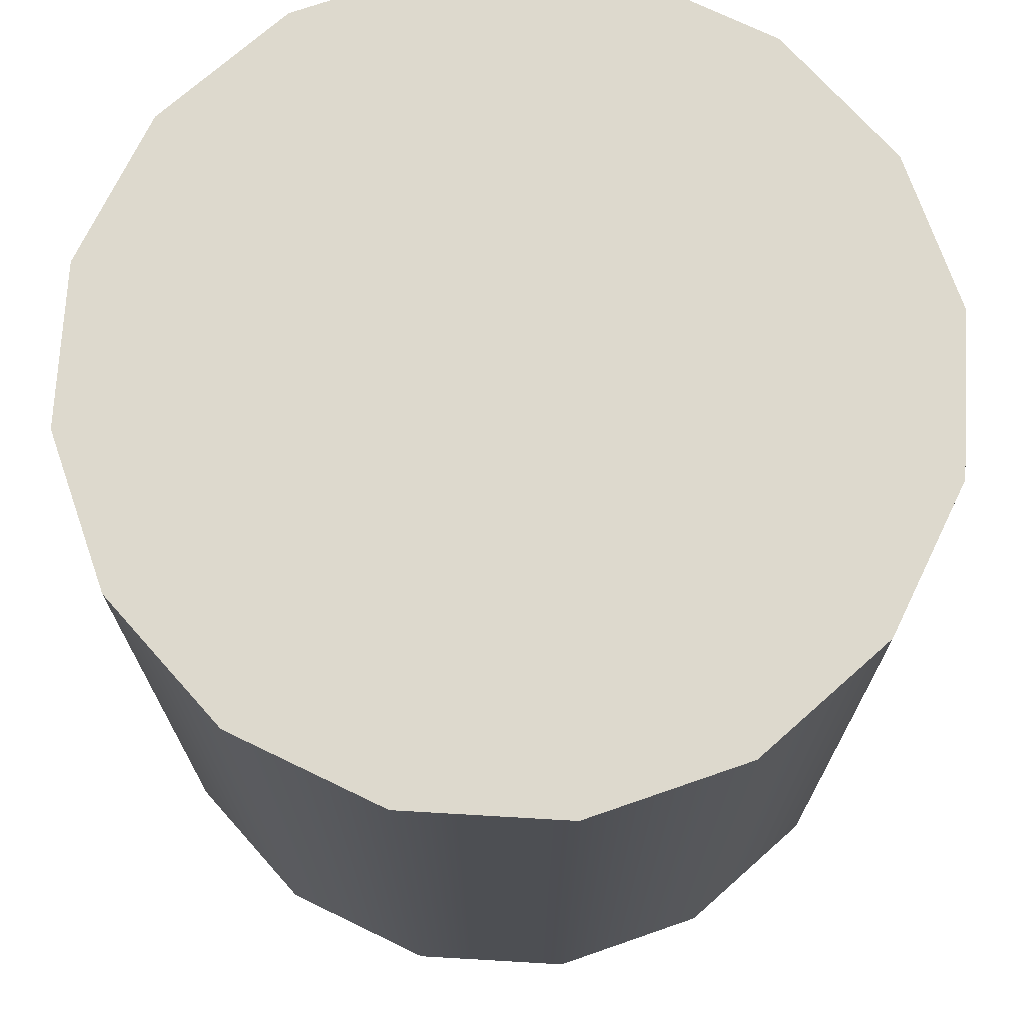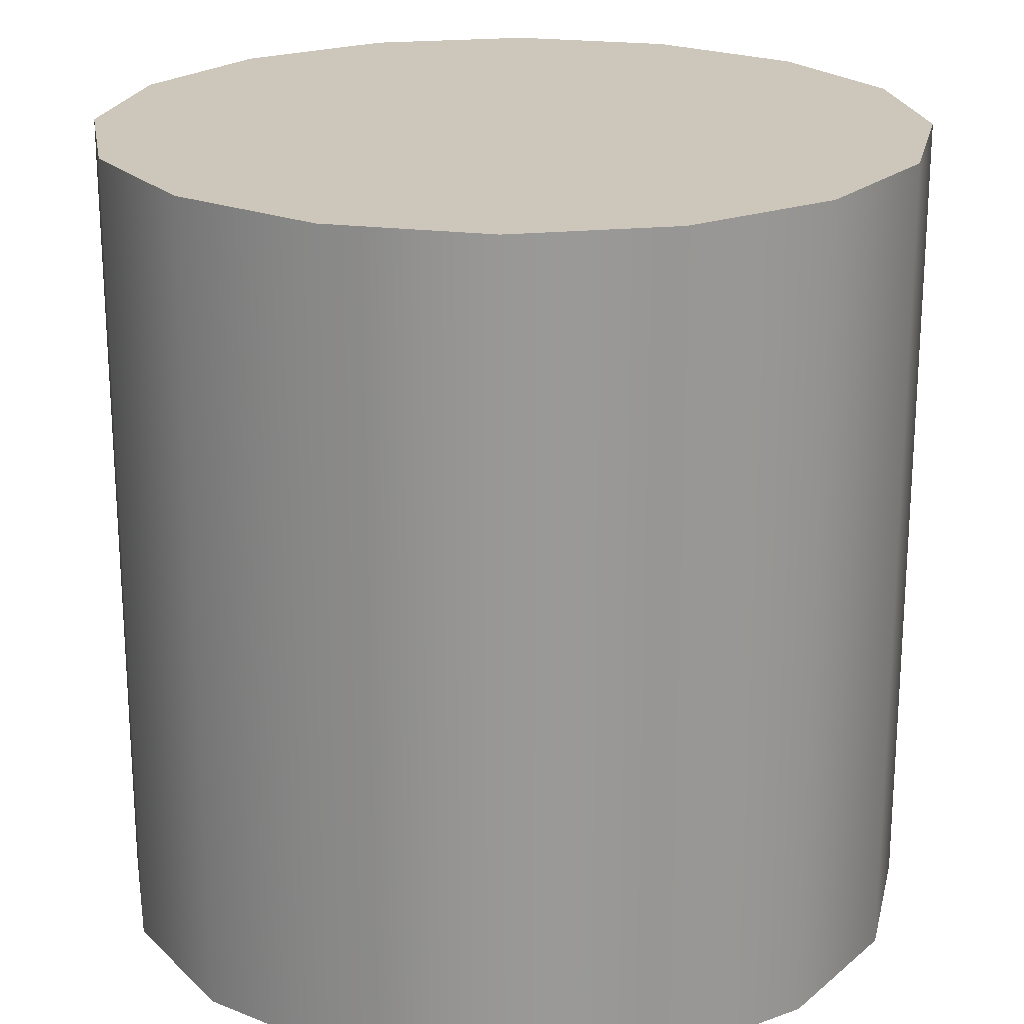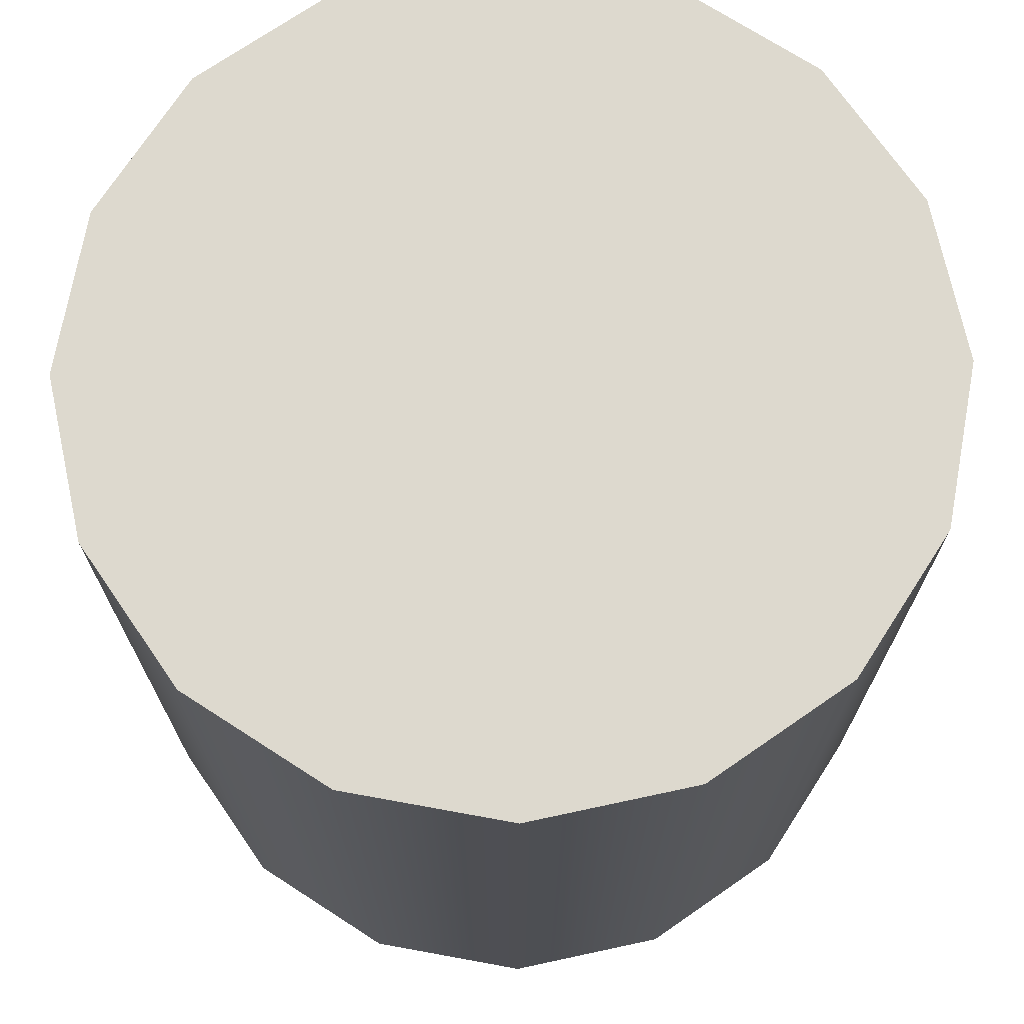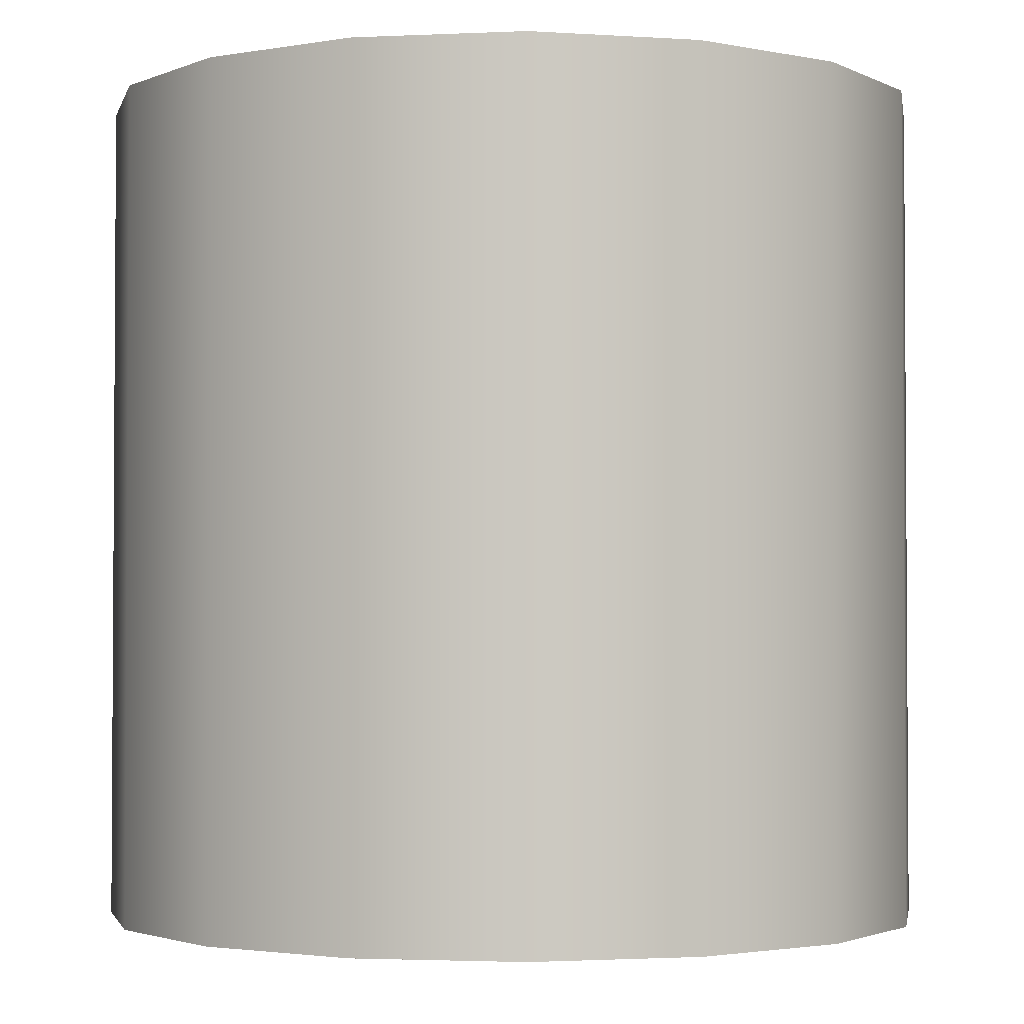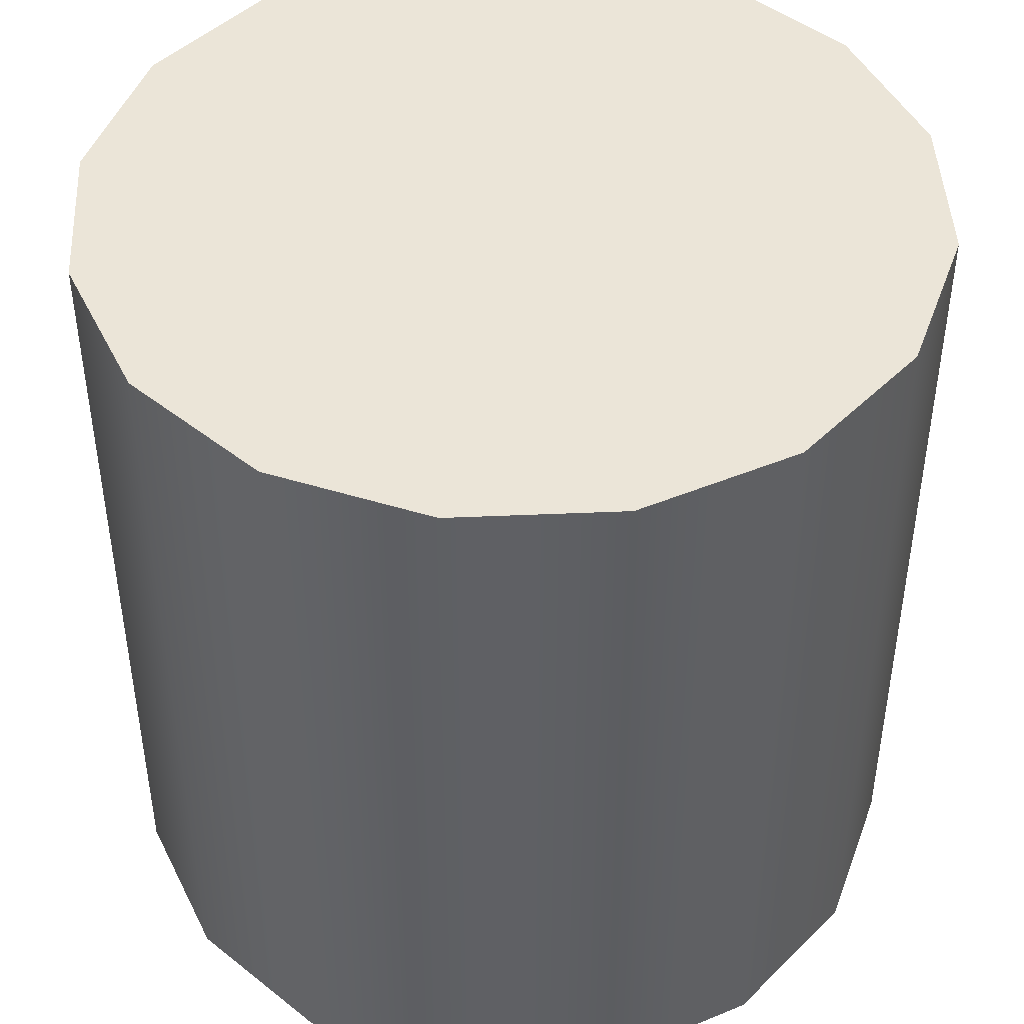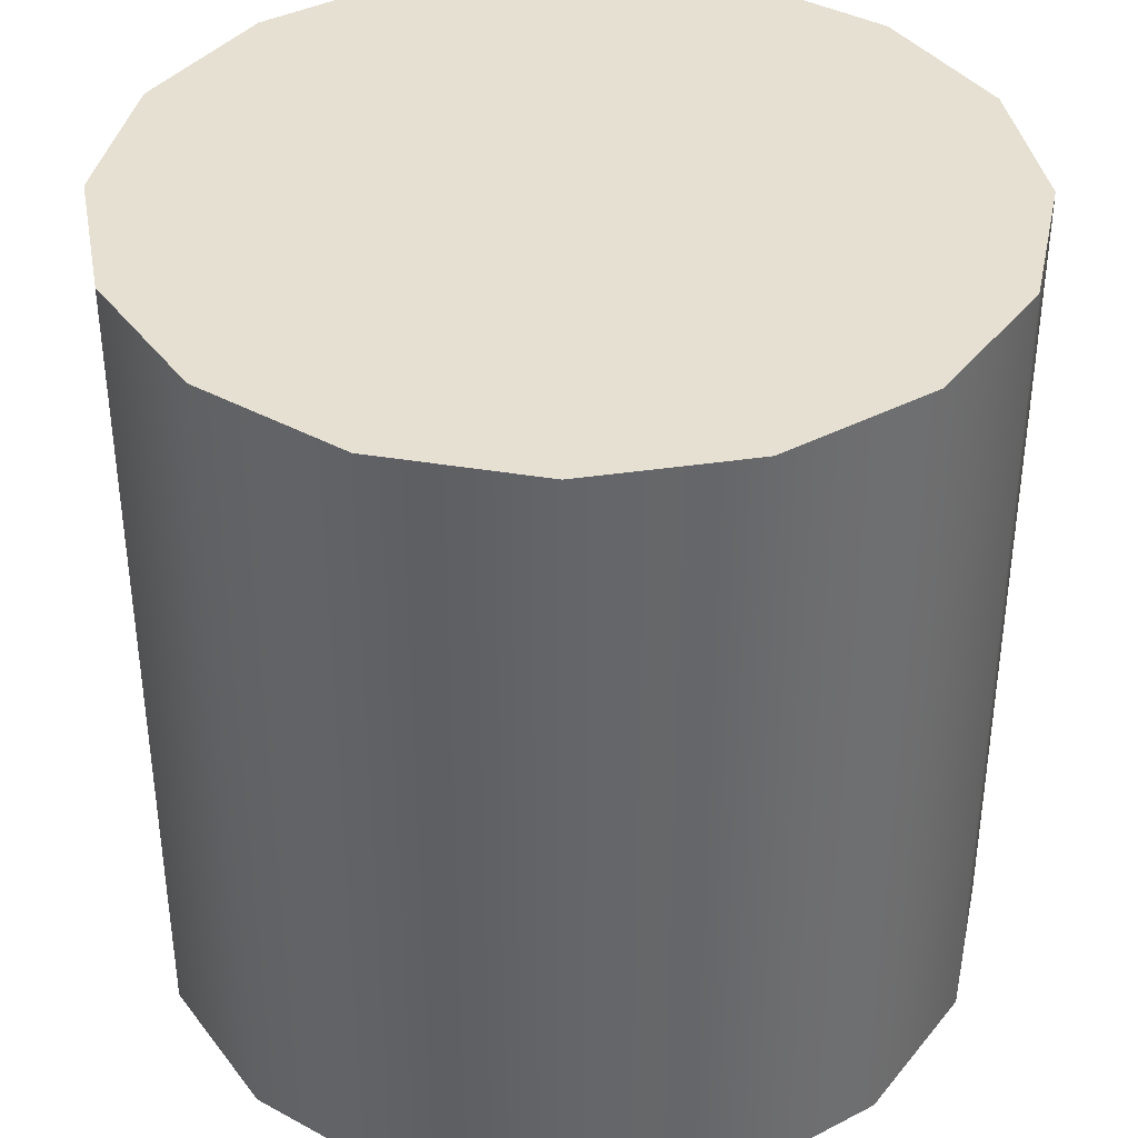
<metadata>
{"format":"obj","ext":"obj","renderer":"f3d","projection":"perspective","resolution":1024,"background":"white","views":[{"elev":72.0,"azim":-165.4,"up":"+Y"},{"elev":21.5,"azim":1.4,"up":"+Y"},{"elev":71.8,"azim":156.6,"up":"+Y"},{"elev":-2.3,"azim":-1.9,"up":"+Y"},{"elev":45.8,"azim":-149.1,"up":"+Y"},{"elev":38.5,"azim":113.2,"up":"+Y"}]}
</metadata>
<code>
v 0 1 1
v 0 -1 1
v 0.3827 1 0.9239
v 0.3827 -1 0.9239
v 0.7071 1 0.7071
v 0.7071 -1 0.7071
v 0.9239 1 0.3827
v 0.9239 -1 0.3827
v 1 1 1.499e-13
v 1 -1 1.499e-13
v 0.9239 1 -0.3827
v 0.9239 -1 -0.3827
v 0.7071 1 -0.7071
v 0.7071 -1 -0.7071
v 0.3827 1 -0.9239
v 0.3827 -1 -0.9239
v 2.999e-13 1 -1
v 2.999e-13 -1 -1
v -0.3827 1 -0.9239
v -0.3827 -1 -0.9239
v -0.7071 1 -0.7071
v -0.7071 -1 -0.7071
v -0.9239 1 -0.3827
v -0.9239 -1 -0.3827
v -1 1 -4.496e-13
v -1 -1 -4.496e-13
v -0.9239 1 0.3827
v -0.9239 -1 0.3827
v -0.7071 1 0.7071
v -0.7071 -1 0.7071
v -0.3827 1 0.9239
v -0.3827 -1 0.9239
v 0 1 0
v 0 -1 0
f 1 2 3
f 3 2 4
f 1 3 33
f 4 2 34
f 3 4 5
f 5 4 6
f 3 5 33
f 6 4 34
f 5 6 7
f 7 6 8
f 5 7 33
f 8 6 34
f 7 8 9
f 9 8 10
f 7 9 33
f 10 8 34
f 9 10 11
f 11 10 12
f 9 11 33
f 12 10 34
f 11 12 13
f 13 12 14
f 11 13 33
f 14 12 34
f 13 14 15
f 15 14 16
f 13 15 33
f 16 14 34
f 15 16 17
f 17 16 18
f 15 17 33
f 18 16 34
f 17 18 19
f 19 18 20
f 17 19 33
f 20 18 34
f 19 20 21
f 21 20 22
f 19 21 33
f 22 20 34
f 21 22 23
f 23 22 24
f 21 23 33
f 24 22 34
f 23 24 25
f 25 24 26
f 23 25 33
f 26 24 34
f 25 26 27
f 27 26 28
f 25 27 33
f 28 26 34
f 27 28 29
f 29 28 30
f 27 29 33
f 30 28 34
f 29 30 31
f 31 30 32
f 29 31 33
f 32 30 34
f 31 32 1
f 1 32 2
f 31 1 33
f 2 32 34

</code>
